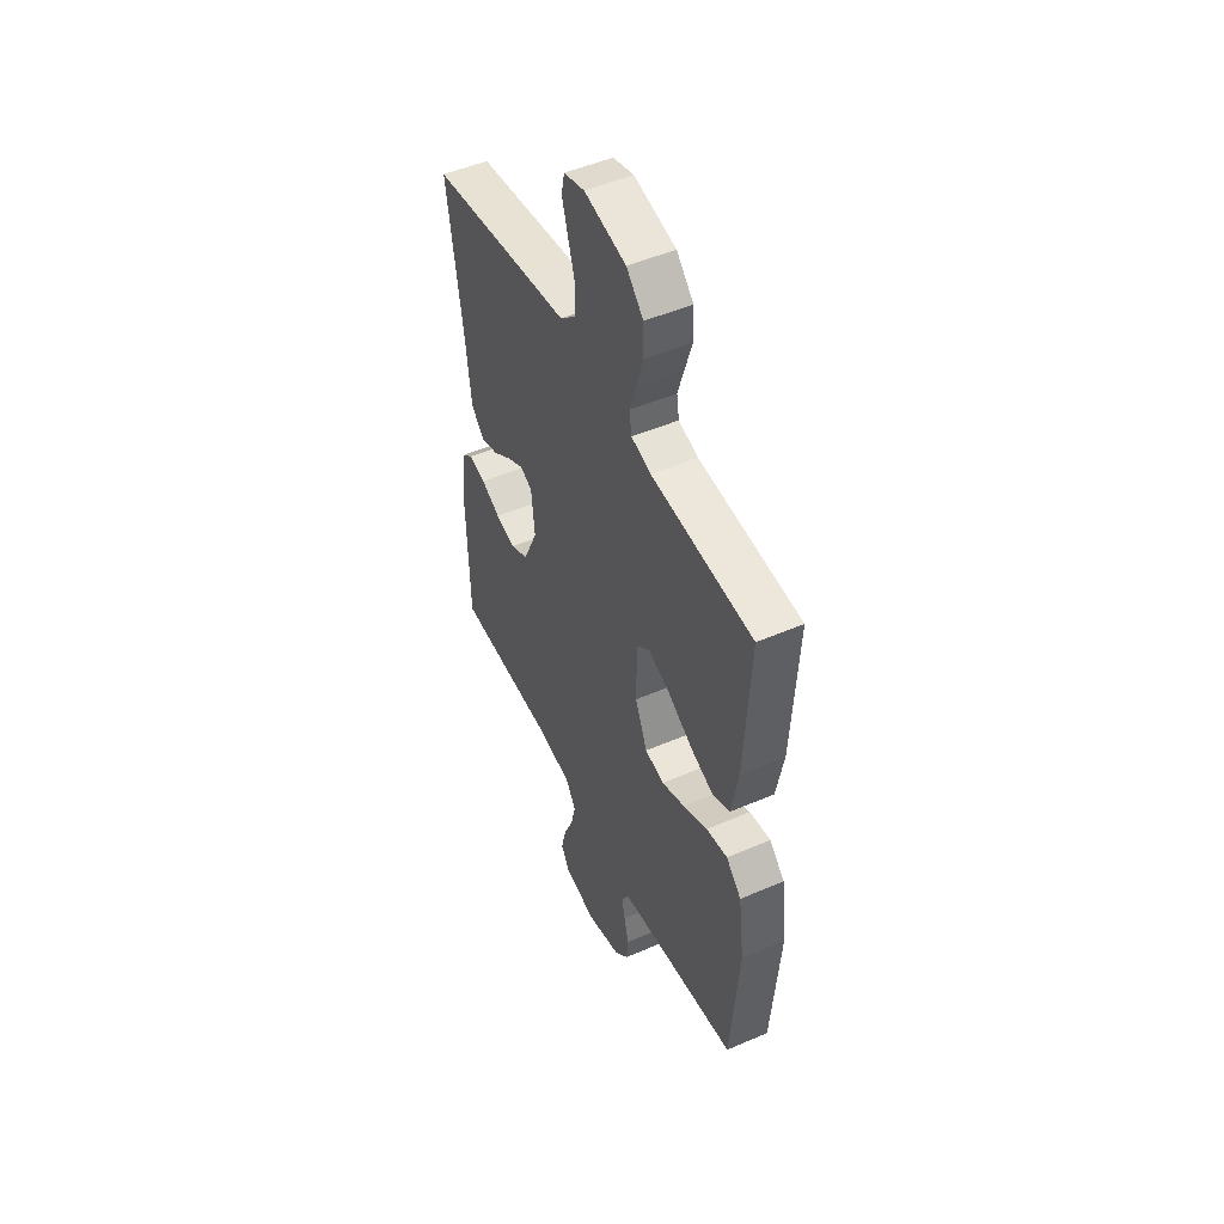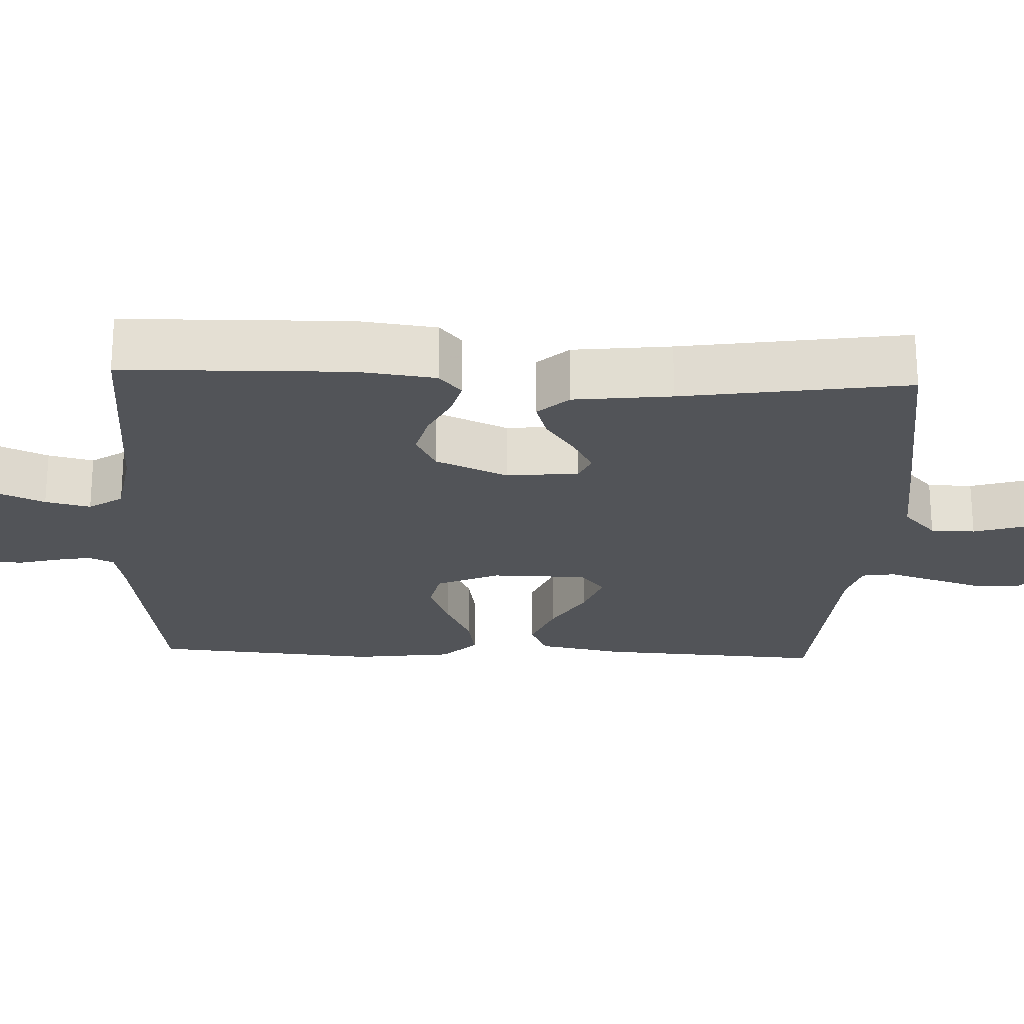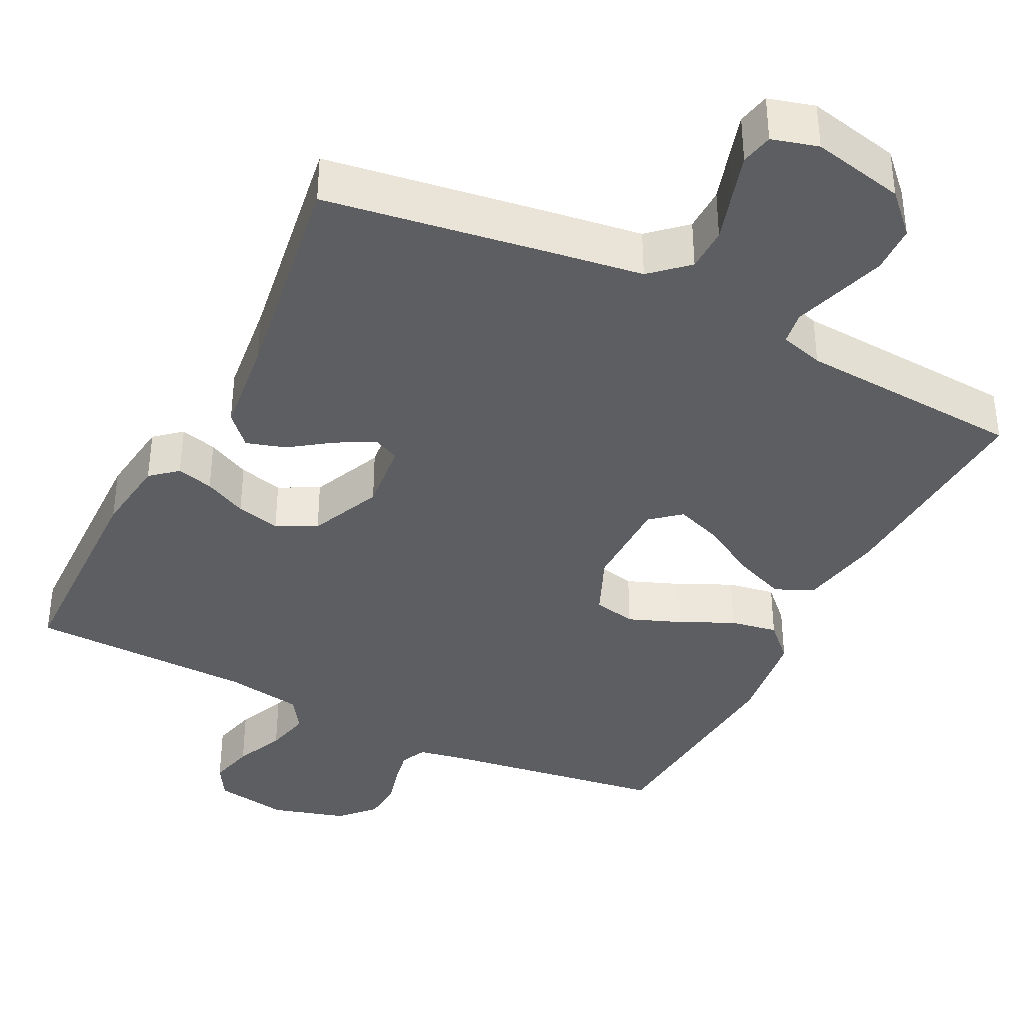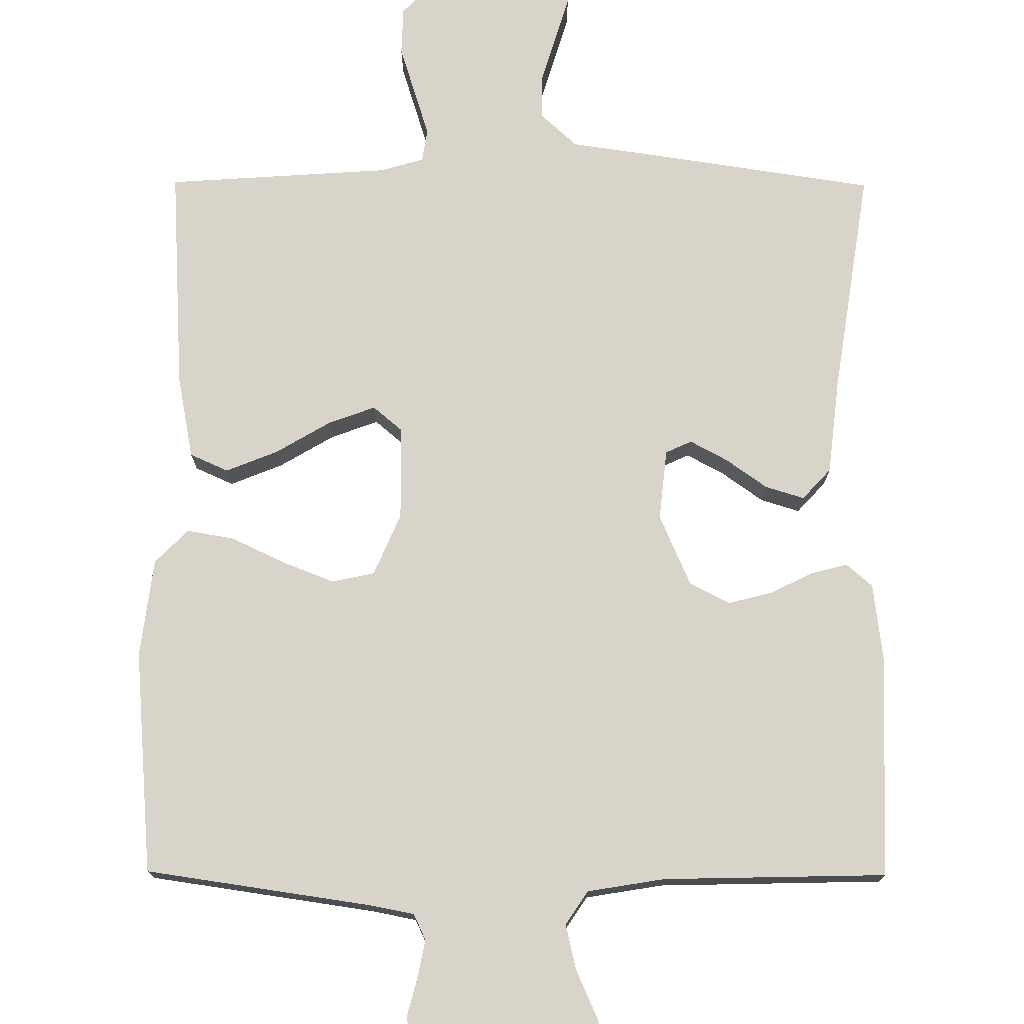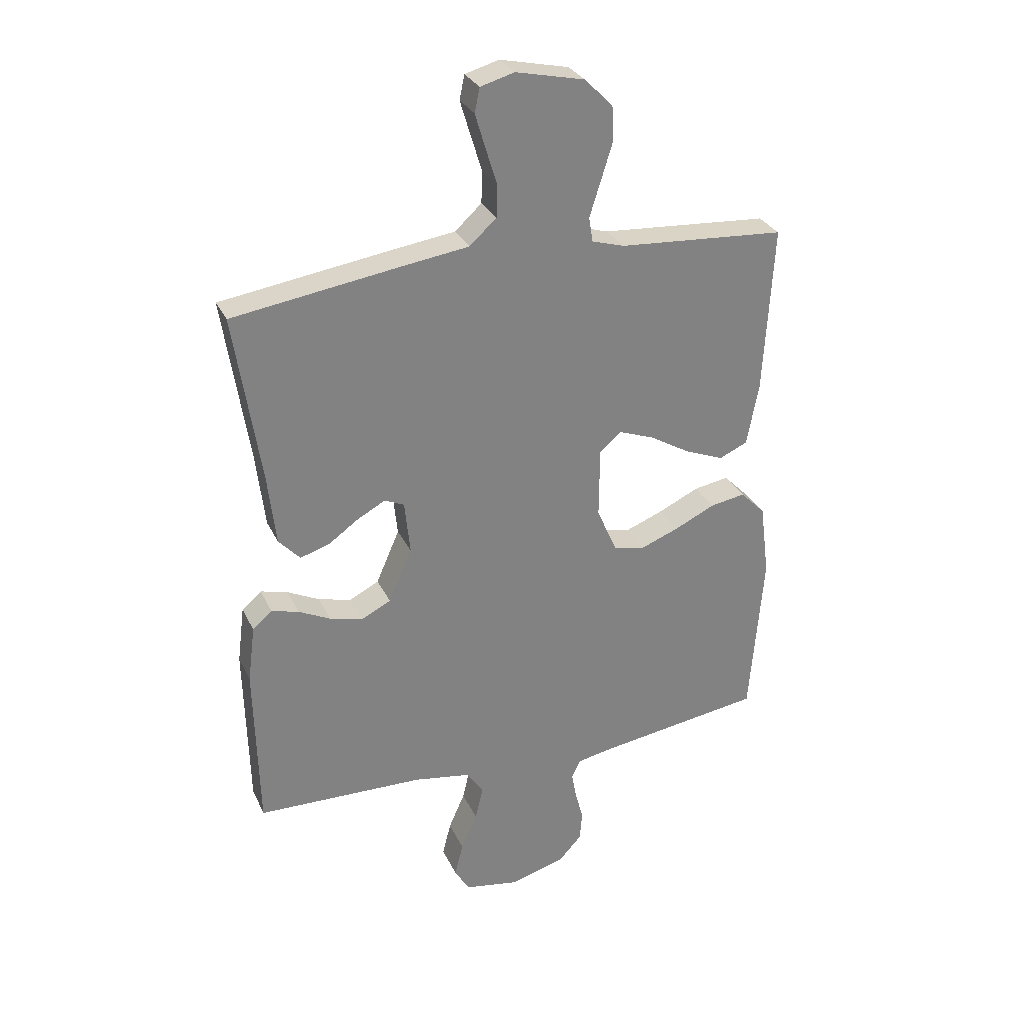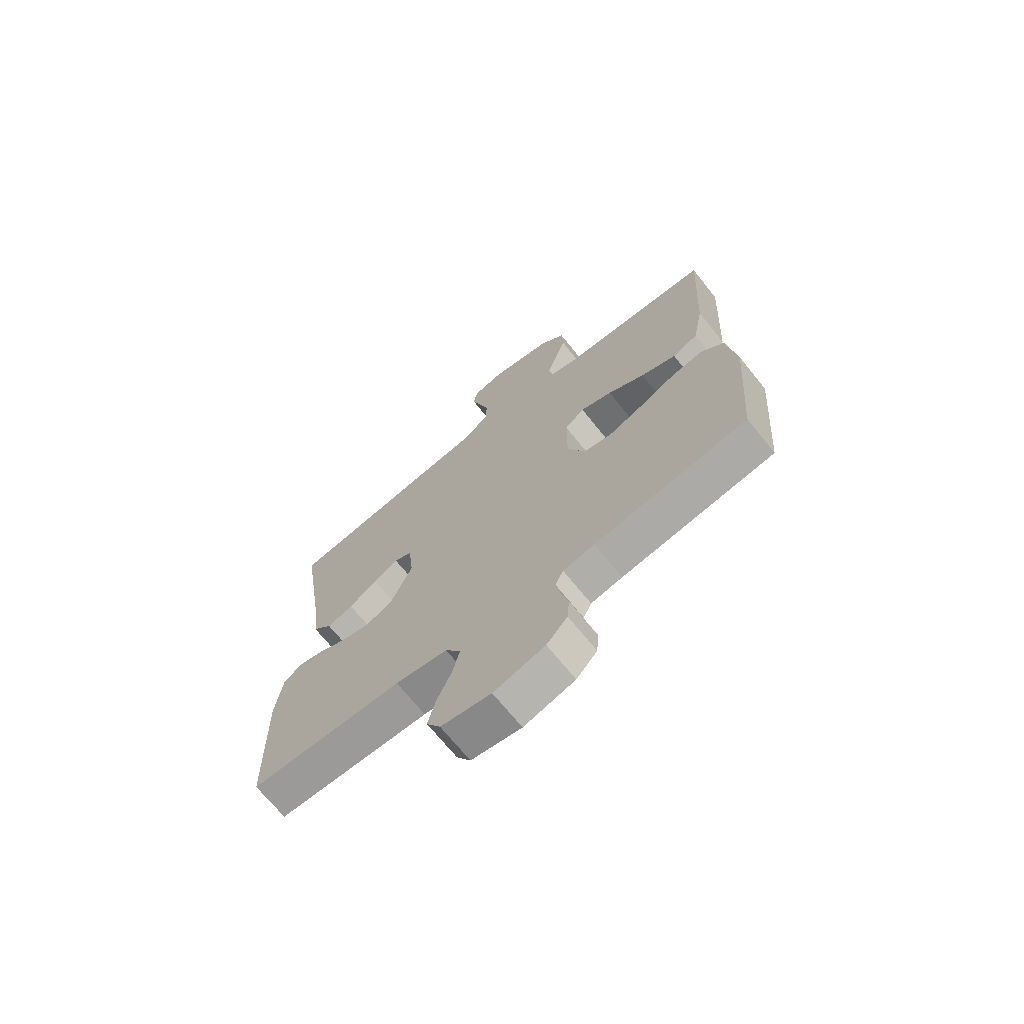
<metadata>
{"format":"obj","ext":"obj","renderer":"f3d","projection":"perspective","resolution":1024,"background":"white","views":[{"elev":49.8,"azim":64.5,"up":"+Z"},{"elev":-23.0,"azim":-92.5,"up":"+Y"},{"elev":-38.1,"azim":-26.7,"up":"+Y"},{"elev":75.0,"azim":-179.7,"up":"+Y"},{"elev":29.8,"azim":-21.6,"up":"+Z"},{"elev":-70.3,"azim":38.9,"up":"+Z"}]}
</metadata>
<code>
v -0.5 0.07 0.5
v -0.2 0.07 0.545
v -0.081 0.07 0.562
v -0.033 0.07 0.606
v -0.032 0.07 0.665
v -0.052 0.07 0.73
v -0.07 0.07 0.79
v -0.061 0.07 0.833
v 0 0.07 0.85
v 0.123 0.07 0.823
v 0.173 0.07 0.772
v 0.175 0.07 0.708
v 0.154 0.07 0.641
v 0.135 0.07 0.581
v 0.142 0.07 0.537
v 0.2 0.07 0.52
v 0.5 0.07 0.5
v 0.483 0.07 0.2
v 0.462 0.07 0.088
v 0.411 0.07 0.065
v 0.341 0.07 0.093
v 0.268 0.07 0.136
v 0.205 0.07 0.159
v 0.166 0.07 0.126
v 0.165 0.07 0
v 0.201 0.07 -0.083
v 0.258 0.07 -0.095
v 0.327 0.07 -0.068
v 0.399 0.07 -0.034
v 0.462 0.07 -0.023
v 0.507 0.07 -0.068
v 0.524 0.07 -0.2
v 0.5 0.07 -0.5
v 0.2 0.07 -0.544
v 0.138 0.07 -0.556
v 0.122 0.07 -0.59
v 0.131 0.07 -0.637
v 0.145 0.07 -0.691
v 0.141 0.07 -0.744
v 0.1 0.07 -0.789
v 0 0.07 -0.818
v -0.098 0.07 -0.801
v -0.125 0.07 -0.756
v -0.11 0.07 -0.695
v -0.081 0.07 -0.629
v -0.067 0.07 -0.569
v -0.097 0.07 -0.524
v -0.2 0.07 -0.507
v -0.5 0.07 -0.5
v -0.507 0.07 -0.2
v -0.494 0.07 -0.097
v -0.459 0.07 -0.067
v -0.41 0.07 -0.08
v -0.353 0.07 -0.108
v -0.294 0.07 -0.123
v -0.241 0.07 -0.096
v -0.199 0.07 0
v -0.209 0.07 0.095
v -0.244 0.07 0.111
v -0.294 0.07 0.084
v -0.349 0.07 0.045
v -0.401 0.07 0.029
v -0.439 0.07 0.07
v -0.454 0.07 0.2
v -0.5 0 0.5
v -0.2 0 0.545
v -0.081 0 0.562
v -0.033 0 0.606
v -0.032 0 0.665
v -0.052 0 0.73
v -0.07 0 0.79
v -0.061 0 0.833
v 0 0 0.85
v 0.123 0 0.823
v 0.173 0 0.772
v 0.175 0 0.708
v 0.154 0 0.641
v 0.135 0 0.581
v 0.142 0 0.537
v 0.2 0 0.52
v 0.5 0 0.5
v 0.483 0 0.2
v 0.462 0 0.088
v 0.411 0 0.065
v 0.341 0 0.093
v 0.268 0 0.136
v 0.205 0 0.159
v 0.166 0 0.126
v 0.165 0 0
v 0.201 0 -0.083
v 0.258 0 -0.095
v 0.327 0 -0.068
v 0.399 0 -0.034
v 0.462 0 -0.023
v 0.507 0 -0.068
v 0.524 0 -0.2
v 0.5 0 -0.5
v 0.2 0 -0.544
v 0.138 0 -0.556
v 0.122 0 -0.59
v 0.131 0 -0.637
v 0.145 0 -0.691
v 0.141 0 -0.744
v 0.1 0 -0.789
v 0 0 -0.818
v -0.098 0 -0.801
v -0.125 0 -0.756
v -0.11 0 -0.695
v -0.081 0 -0.629
v -0.067 0 -0.569
v -0.097 0 -0.524
v -0.2 0 -0.507
v -0.5 0 -0.5
v -0.507 0 -0.2
v -0.494 0 -0.097
v -0.459 0 -0.067
v -0.41 0 -0.08
v -0.353 0 -0.108
v -0.294 0 -0.123
v -0.241 0 -0.096
v -0.199 0 0
v -0.209 0 0.095
v -0.244 0 0.111
v -0.294 0 0.084
v -0.349 0 0.045
v -0.401 0 0.029
v -0.439 0 0.07
v -0.454 0 0.2
f 61 62 63 64
f 60 61 64 1
f 59 60 1 2
f 58 59 2 3
f 57 58 3 4
f 51 52 53 54
f 51 54 55
f 48 49 50 51
f 47 48 51 55
f 46 47 55 56
f 42 43 44 45
f 42 45 46
f 41 42 46
f 40 41 46
f 37 38 39 40
f 36 37 40 46
f 35 36 46 56
f 31 32 33 34
f 28 29 30 31
f 27 28 31 34
f 26 27 34 35
f 19 20 21 22
f 19 22 23
f 16 17 18 19
f 15 16 19 23
f 11 12 13 14
f 9 10 11 14
f 9 14 15
f 5 6 7 8
f 5 8 9 15
f 26 35 56 57
f 25 26 57
f 24 25 57 4
f 15 23 24
f 4 5 15 24
f 128 127 126 125
f 65 128 125 124
f 66 65 124 123
f 67 66 123 122
f 68 67 122 121
f 118 117 116 115
f 119 118 115
f 115 114 113 112
f 119 115 112 111
f 120 119 111 110
f 109 108 107 106
f 110 109 106
f 110 106 105
f 110 105 104
f 104 103 102 101
f 110 104 101 100
f 120 110 100 99
f 98 97 96 95
f 95 94 93 92
f 98 95 92 91
f 99 98 91 90
f 86 85 84 83
f 87 86 83
f 83 82 81 80
f 87 83 80 79
f 78 77 76 75
f 78 75 74 73
f 79 78 73
f 72 71 70 69
f 79 73 72 69
f 121 120 99 90
f 121 90 89
f 68 121 89 88
f 88 87 79
f 88 79 69 68
f 1 65 66 2
f 2 66 67 3
f 3 67 68 4
f 4 68 69 5
f 5 69 70 6
f 6 70 71 7
f 7 71 72 8
f 8 72 73 9
f 9 73 74 10
f 10 74 75 11
f 11 75 76 12
f 12 76 77 13
f 13 77 78 14
f 14 78 79 15
f 15 79 80 16
f 16 80 81 17
f 17 81 82 18
f 18 82 83 19
f 19 83 84 20
f 20 84 85 21
f 21 85 86 22
f 22 86 87 23
f 23 87 88 24
f 24 88 89 25
f 25 89 90 26
f 26 90 91 27
f 27 91 92 28
f 28 92 93 29
f 29 93 94 30
f 30 94 95 31
f 31 95 96 32
f 32 96 97 33
f 33 97 98 34
f 34 98 99 35
f 35 99 100 36
f 36 100 101 37
f 37 101 102 38
f 38 102 103 39
f 39 103 104 40
f 40 104 105 41
f 41 105 106 42
f 42 106 107 43
f 43 107 108 44
f 44 108 109 45
f 45 109 110 46
f 46 110 111 47
f 47 111 112 48
f 48 112 113 49
f 49 113 114 50
f 50 114 115 51
f 51 115 116 52
f 52 116 117 53
f 53 117 118 54
f 54 118 119 55
f 55 119 120 56
f 56 120 121 57
f 57 121 122 58
f 58 122 123 59
f 59 123 124 60
f 60 124 125 61
f 61 125 126 62
f 62 126 127 63
f 63 127 128 64
f 64 128 65 1

</code>
